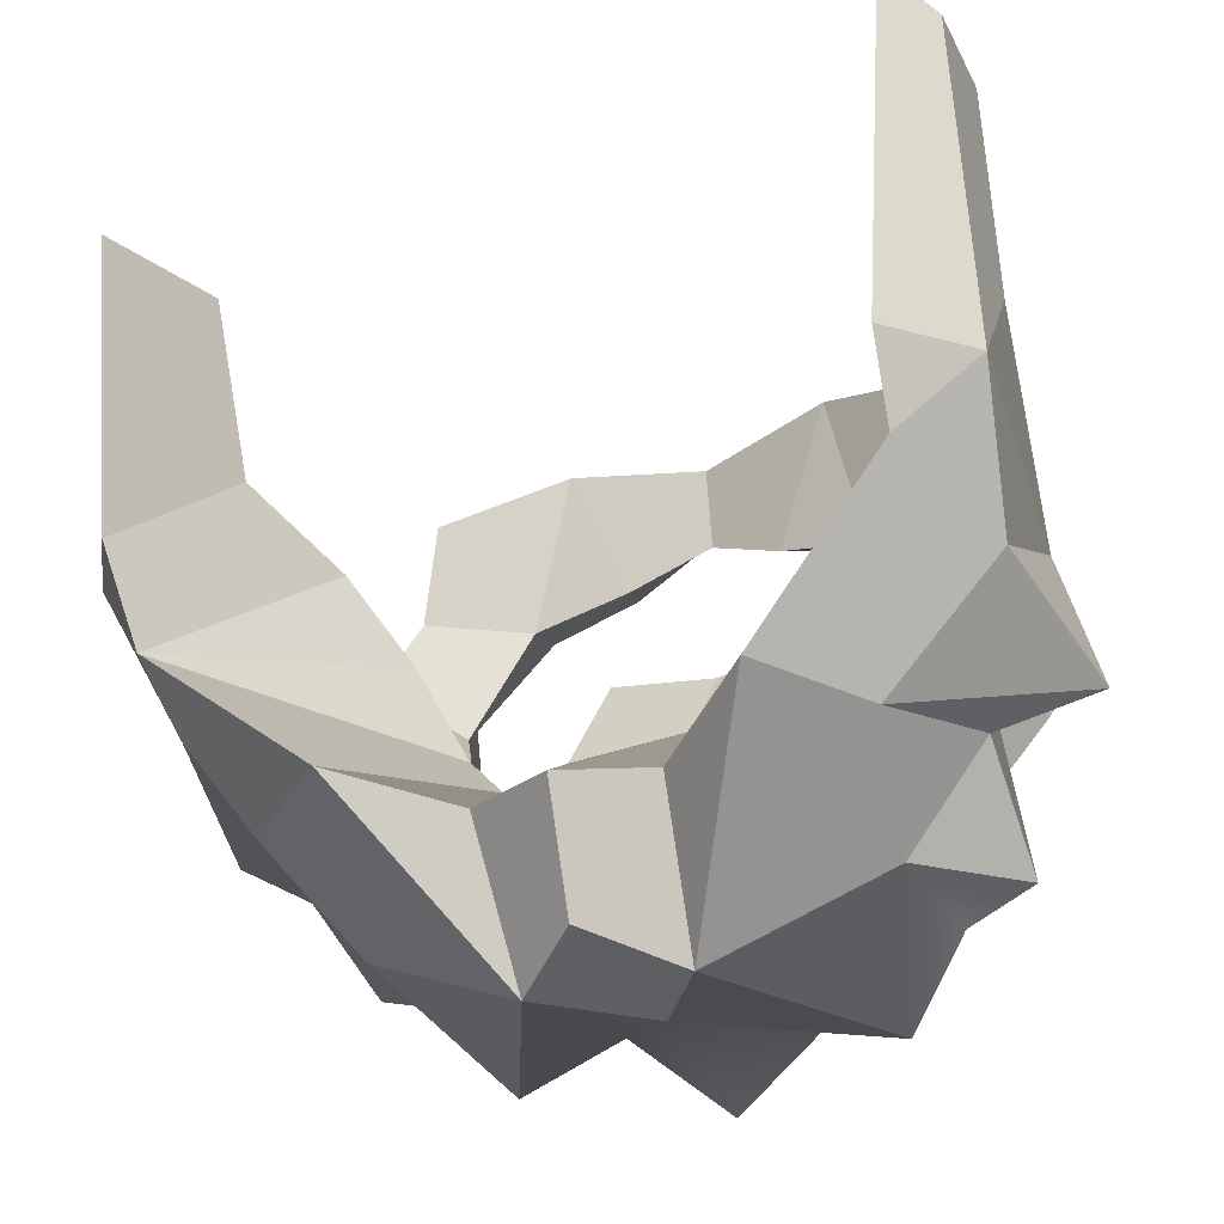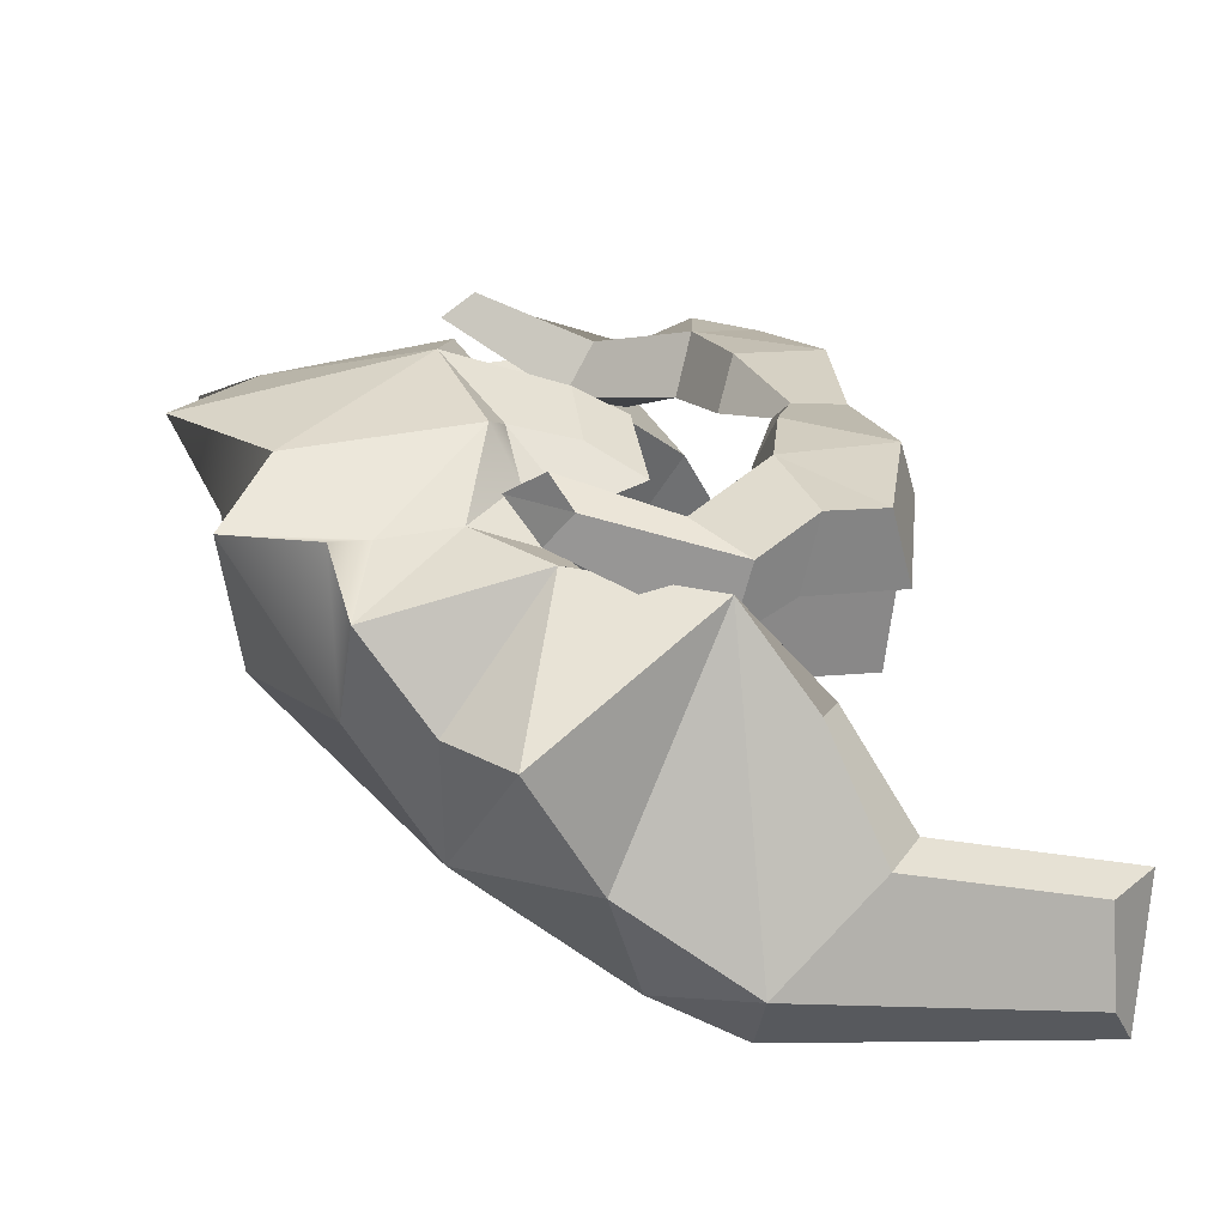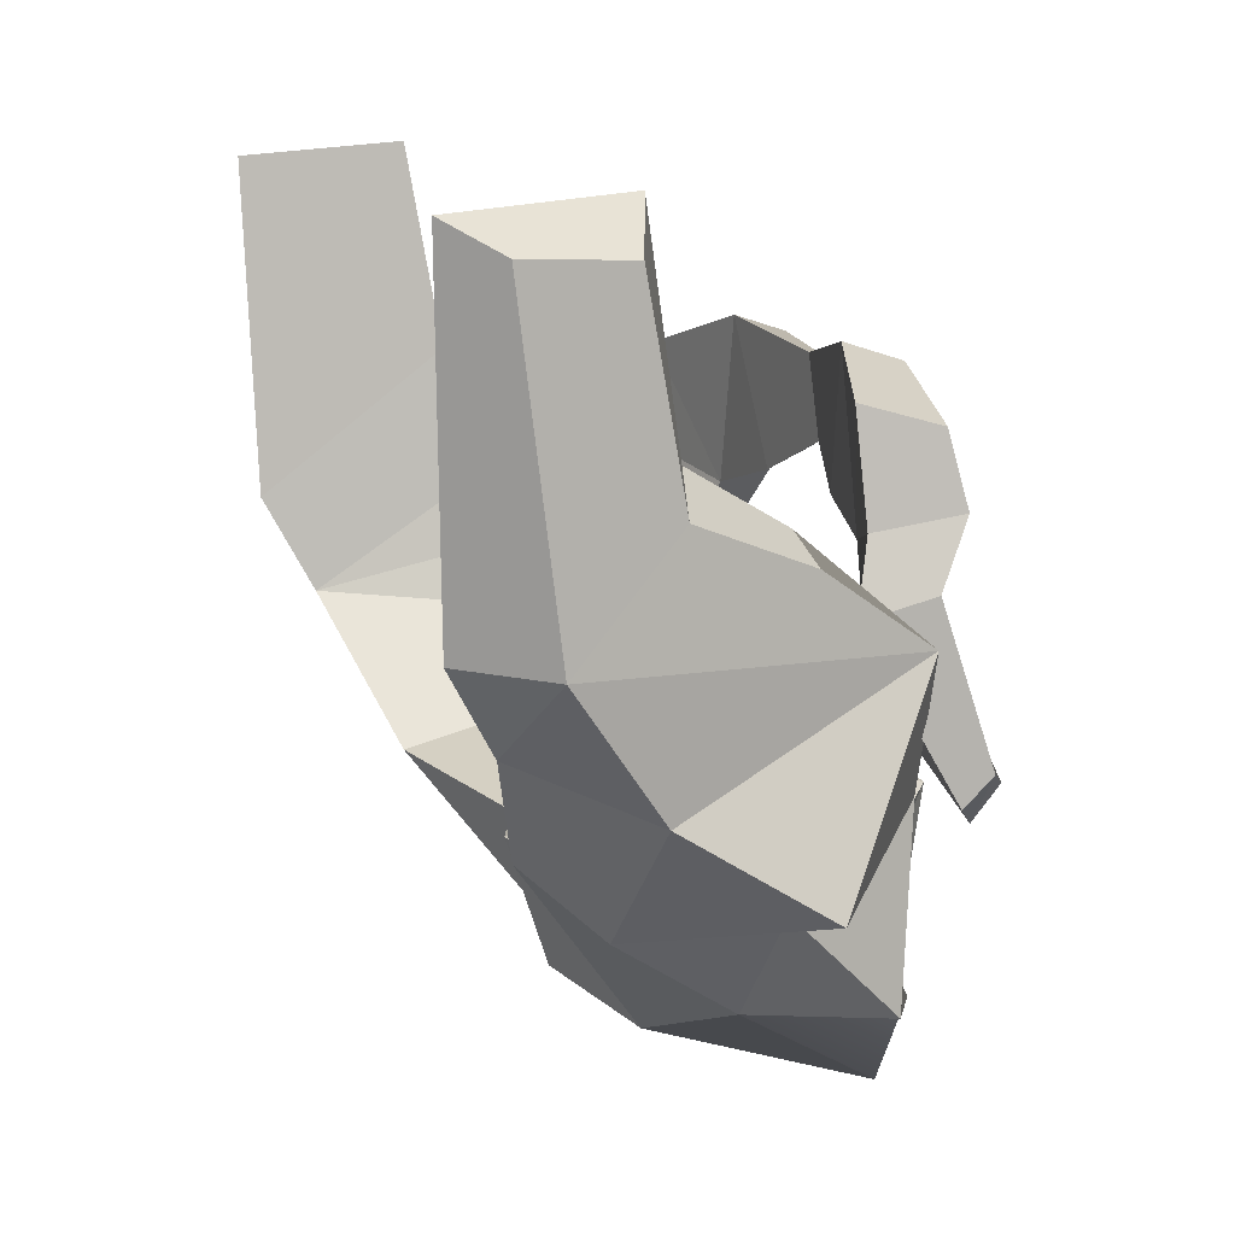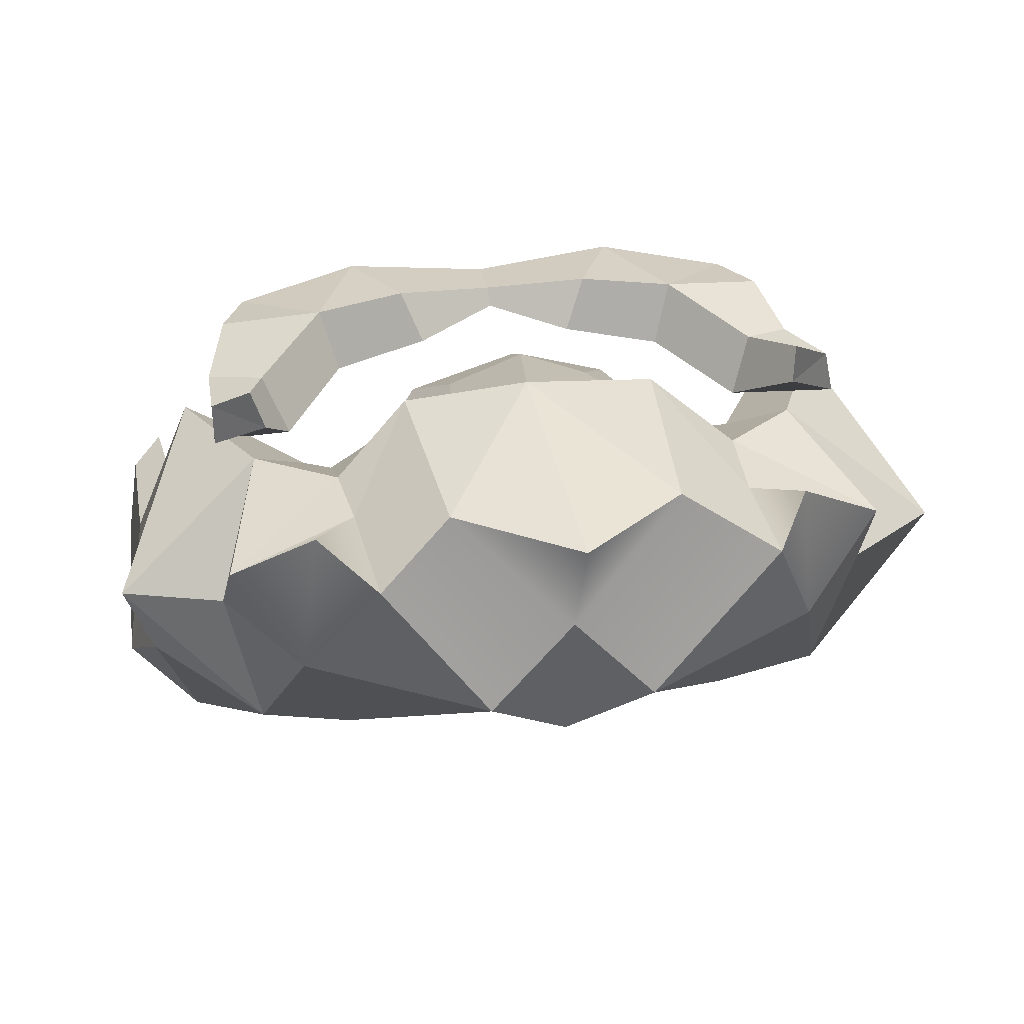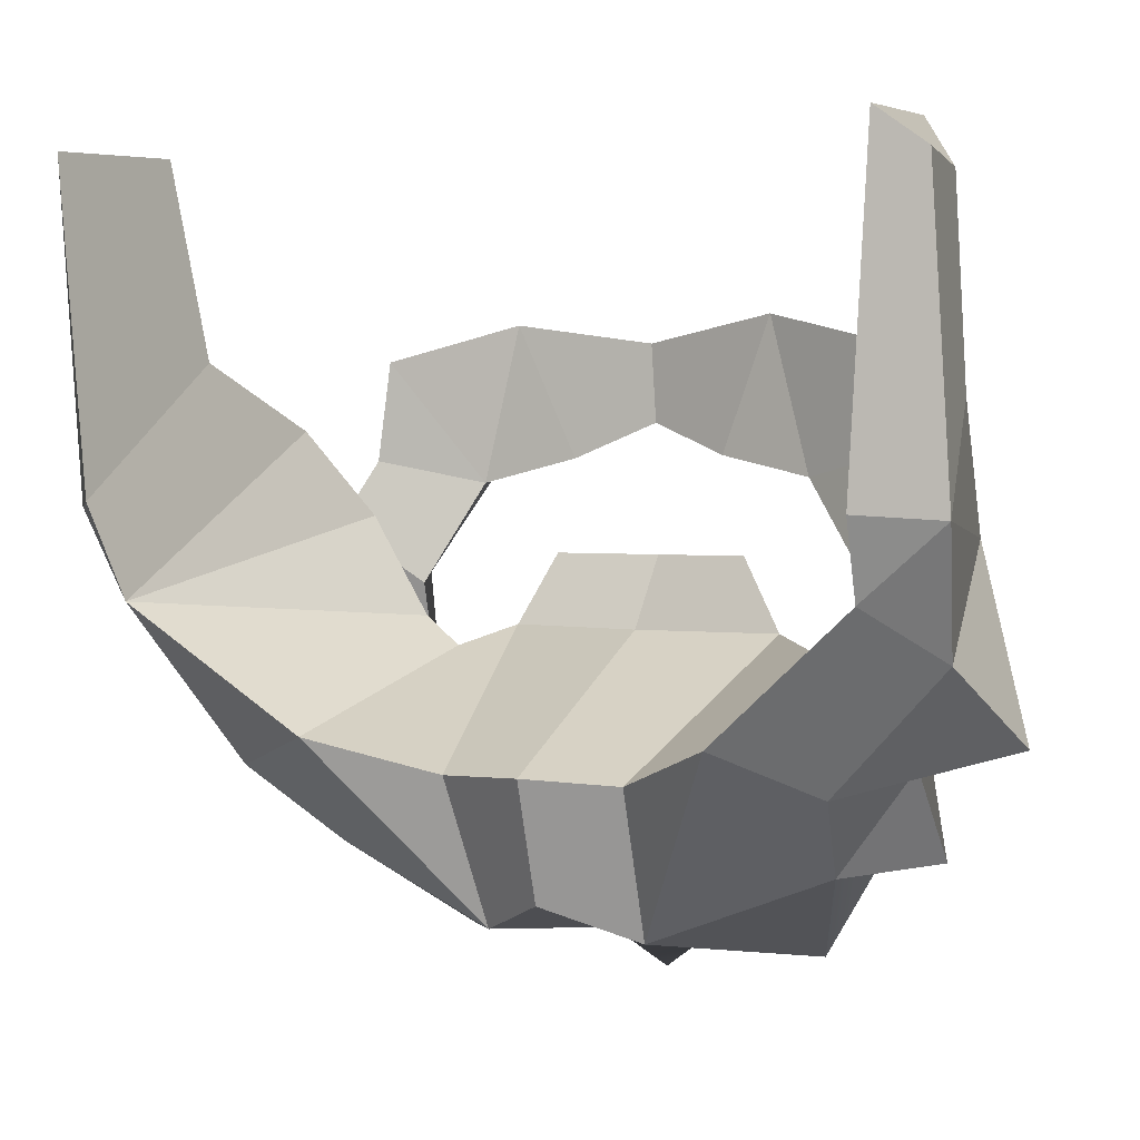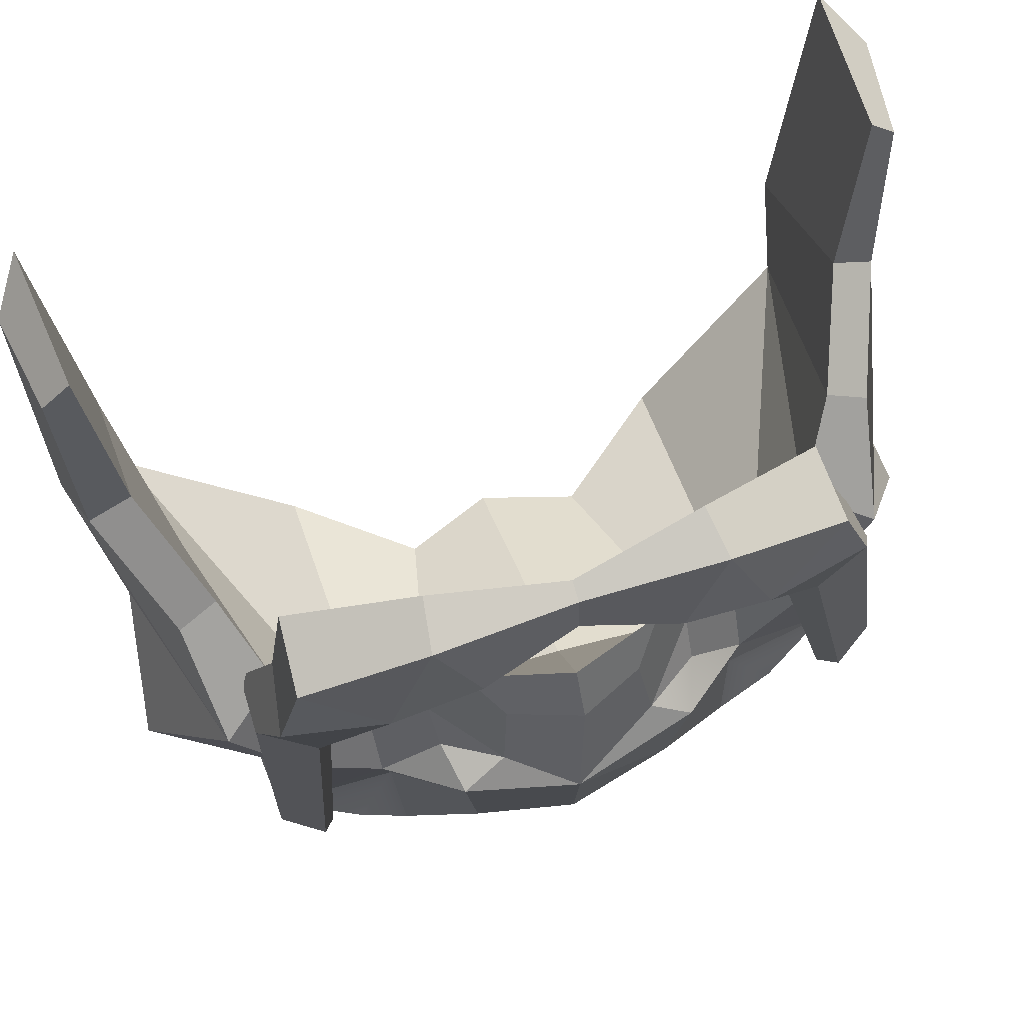
<metadata>
{"format":"obj","ext":"obj","renderer":"f3d","projection":"perspective","resolution":1024,"background":"white","views":[{"elev":-26.8,"azim":-148.7,"up":"+Y"},{"elev":21.5,"azim":81.4,"up":"+Z"},{"elev":10.7,"azim":-106.2,"up":"+Y"},{"elev":33.4,"azim":-9.7,"up":"+Z"},{"elev":0.0,"azim":-152.0,"up":"+Y"},{"elev":67.2,"azim":-18.9,"up":"+Y"}]}
</metadata>
<code>
v 9.928 0.02017 2.298
v 6.067 -2.887 12.09
v 11.46 -5.347 10.01
v 5.492 -5.773 4.997
v 8.54 2.058 9.902
v 10.59 8.627 2.028
v 9.753 -2.444 3.64
v 7.444 -0.1763 11.61
v 11.59 -0.04442 4.272
v 9.693 1.461 10.09
v 9.091 -0.4272 12.79
v 7.504 -3.993 13.07
v 10.71 -3.398 6.602
v 7.947 -6.616 6.251
v 7.044 -8.792 9.474
v 8.775 -8.549 12.45
v 2.988 -9.898 14.49
v 3.749 -3.114 12.98
v 10.94 2.785 6.877
v 9.649 3.738 7.041
v 2.189 -4.513 14.64
v 5.376 -3.695 12.57
v 5.451 -5.785 13.34
v 3.742 -4.343 13.68
v 3.26 -5.005 15.06
v 11.19 7.768 5.953
v 10.3 8.981 6.228
v 2.292 -10.76 8.826
v 9.019 -6.79 9.807
v 5.316 -11.32 13.4
v 0.06997 -12.29 14.61
v -0.3211 -5.842 15.79
v 0.06997 -9.878 7.251
v 0.06997 -3.223 12.67
v 0.06997 -10.87 11.42
v -9.98 -0.4918 2.552
v -6.178 -3.185 12.24
v -11.46 -5.88 10.28
v -5.492 -5.773 4.997
v -8.51 1.643 10.11
v -10.63 8.114 2.282
v -9.753 -2.444 3.64
v -7.696 -0.5443 11.79
v -11.59 -0.6078 4.551
v -9.628 0.9912 10.32
v -9.301 -0.8744 13.02
v -7.583 -4.36 13.25
v -10.79 -3.816 6.861
v -7.947 -6.928 6.442
v -6.842 -9.084 9.619
v -8.576 -8.898 12.63
v -3.008 -10.03 14.53
v -3.878 -3.3 13.07
v -11.01 2.251 7.141
v -9.768 3.245 7.286
v -2.212 -4.62 14.69
v -5.477 -3.958 12.48
v -5.467 -6.05 13.47
v -3.783 -4.526 13.77
v -3.512 -5.156 15.13
v -11.09 7.254 6.208
v -10.26 8.507 6.463
v -2.109 -10.87 8.859
v -8.774 -6.374 10.05
v -4.984 -11.57 13.48
v 11.5 7.876 3.305
v -11.5 7.346 3.568
v 2.68 -1.188 13.27
v 0.06997 -1.241 14.06
v 0.07002 -2.677 14.85
v 1.922 -2.64 14.06
v -1.933 -2.715 14.1
v -2.819 -1.295 13.2
v -5.203 -7.587 13.19
v 5.39 -7.842 13.11
v 2.556 -6.741 6.986
v 0 -6.683 6.188
v -2.431 -6.849 7.033
v -0 2.259 13.78
v -0 4.146 14.05
v -0 2.715 14.16
v 7.618 1.322 12.08
v 7.155 3.995 11.94
v 4.744 0.7091 12.95
v 7.322 3.444 13.94
v 7.989 1.707 14.19
v 3.684 4.93 12.92
v 3.908 4.485 14.32
v 2.727 1.819 14.67
v 2.17 1.334 13.28
v 5.208 1.197 14.59
v -7.618 1.322 12.08
v -7.155 3.995 11.94
v -4.744 0.7091 12.95
v -7.322 3.444 13.94
v -7.989 1.707 14.19
v -3.684 4.93 12.92
v -3.908 4.485 14.32
v -2.727 1.819 14.67
v -2.17 1.334 13.28
v -5.208 1.197 14.59
v -0 4.345 13.51
v 6.46 -2.002 12.58
v 8.51 -0.3688 11.53
v 8.555 0.1156 13.36
v 7.091 -1.102 13.89
v -6.46 -2.002 12.58
v -8.555 0.1156 13.36
v -8.51 -0.3688 11.53
v -7.091 -1.102 13.89
v 7.241 -5.15 14.67
v 8.603 -4.465 13.9
v 8.601 -3.747 14.64
v 7.563 -4.21 15.24
v -7.241 -5.15 14.67
v -8.601 -3.747 14.64
v -8.603 -4.465 13.9
v -7.563 -4.21 15.24
v -6.351 -9.203 13.68
v 6.617 -8.903 13.55
f 13 3 14
f 1 9 7
f 8 2 12 11
f 11 3 13
f 12 3 11
f 9 13 7
f 7 13 14 4
f 16 29 12
f 14 15 28 4
f 21 25 24
f 18 21 24
f 66 26 19 9
f 2 22 23 12
f 22 18 24 23
f 16 12 23
f 75 16 23
f 19 10 11 9
f 19 26 27 20
f 9 1 6 66
f 66 6 27 26
f 11 10 5 8
f 10 19 20 5
f 3 29 14
f 14 29 15
f 15 29 16
f 15 30 28
f 15 120 30
f 32 17 25
f 68 69 70 71
f 21 32 25
f 28 35 33
f 9 11 13
f 29 3 12
f 25 75 23
f 48 49 38
f 36 42 44
f 43 46 47 37
f 46 48 38
f 47 46 38
f 44 42 48
f 42 39 49 48
f 51 47 64
f 49 39 63 50
f 60 59 58
f 53 59 56
f 67 44 54 61
f 37 47 58 57
f 57 58 59 53
f 51 58 47
f 51 74 58
f 54 44 46 45
f 54 55 62 61
f 44 67 41 36
f 67 61 62 41
f 46 43 40 45
f 45 40 55 54
f 38 49 64
f 49 50 64
f 50 51 64
f 50 63 65
f 51 50 119
f 52 32 60
f 73 72 70 69
f 56 60 32
f 63 33 35
f 44 48 46
f 64 47 38
f 74 60 58
f 18 34 69 68
f 32 21 71 70
f 21 18 68 71
f 53 56 72 73
f 56 32 70 72
f 34 53 73 69
f 31 32 52
f 31 17 32
f 119 74 51
f 60 74 65 52
f 56 59 60
f 25 17 30 75
f 30 120 75
f 43 42 40
f 22 4 76 18
f 18 76 77 34
f 34 77 78 53
f 53 78 39 57
f 1 20 27 6
f 5 7 8
f 55 36 41 62
f 37 42 43
f 40 42 36 55
f 1 7 5 20
f 8 7 2
f 2 7 4 22
f 57 39 42 37
f 76 4 28
f 77 76 28 33
f 78 77 33 63
f 39 78 63
f 35 17 31
f 35 31 52
f 35 52 65 63
f 28 30 17 35
f 24 25 23
f 85 83 87 88
f 111 112 113
f 91 88 89
f 111 113 114
f 88 87 102 80
f 89 88 80 81
f 90 89 81 79
f 84 91 89 90
f 91 85 88
f 86 85 91
f 95 98 97 93
f 115 116 117
f 101 99 98
f 115 118 116
f 98 80 102 97
f 99 81 80 98
f 100 79 81 99
f 94 100 99 101
f 101 98 95
f 96 101 95
f 85 86 82 83
f 96 95 93 92
f 84 82 104 103
f 82 86 105 104
f 86 91 106 105
f 91 84 103 106
f 96 92 109 108
f 92 94 107 109
f 94 101 110 107
f 101 96 108 110
f 103 104 112 111
f 104 105 113 112
f 105 106 114 113
f 106 103 111 114
f 108 109 117 116
f 109 107 115 117
f 107 110 118 115
f 110 108 116 118
f 87 90 79 102
f 102 79 100 97
f 97 94 93
f 97 100 94
f 93 94 92
f 87 84 90
f 84 83 82
f 87 83 84
f 119 50 65
f 65 74 119
f 16 120 15
f 75 120 16

</code>
